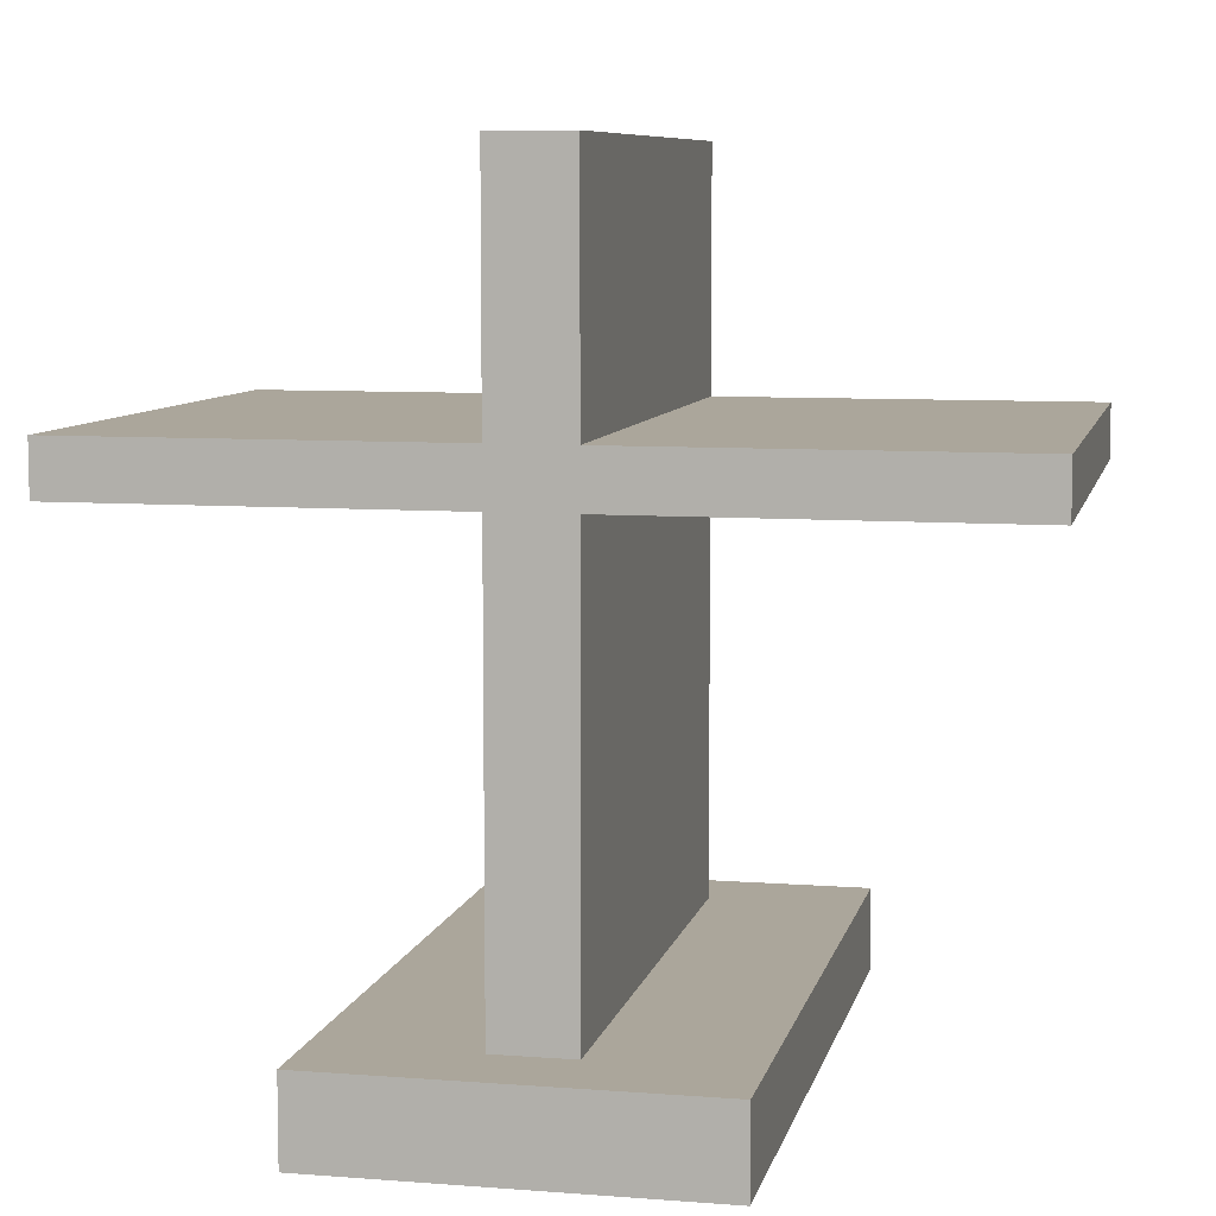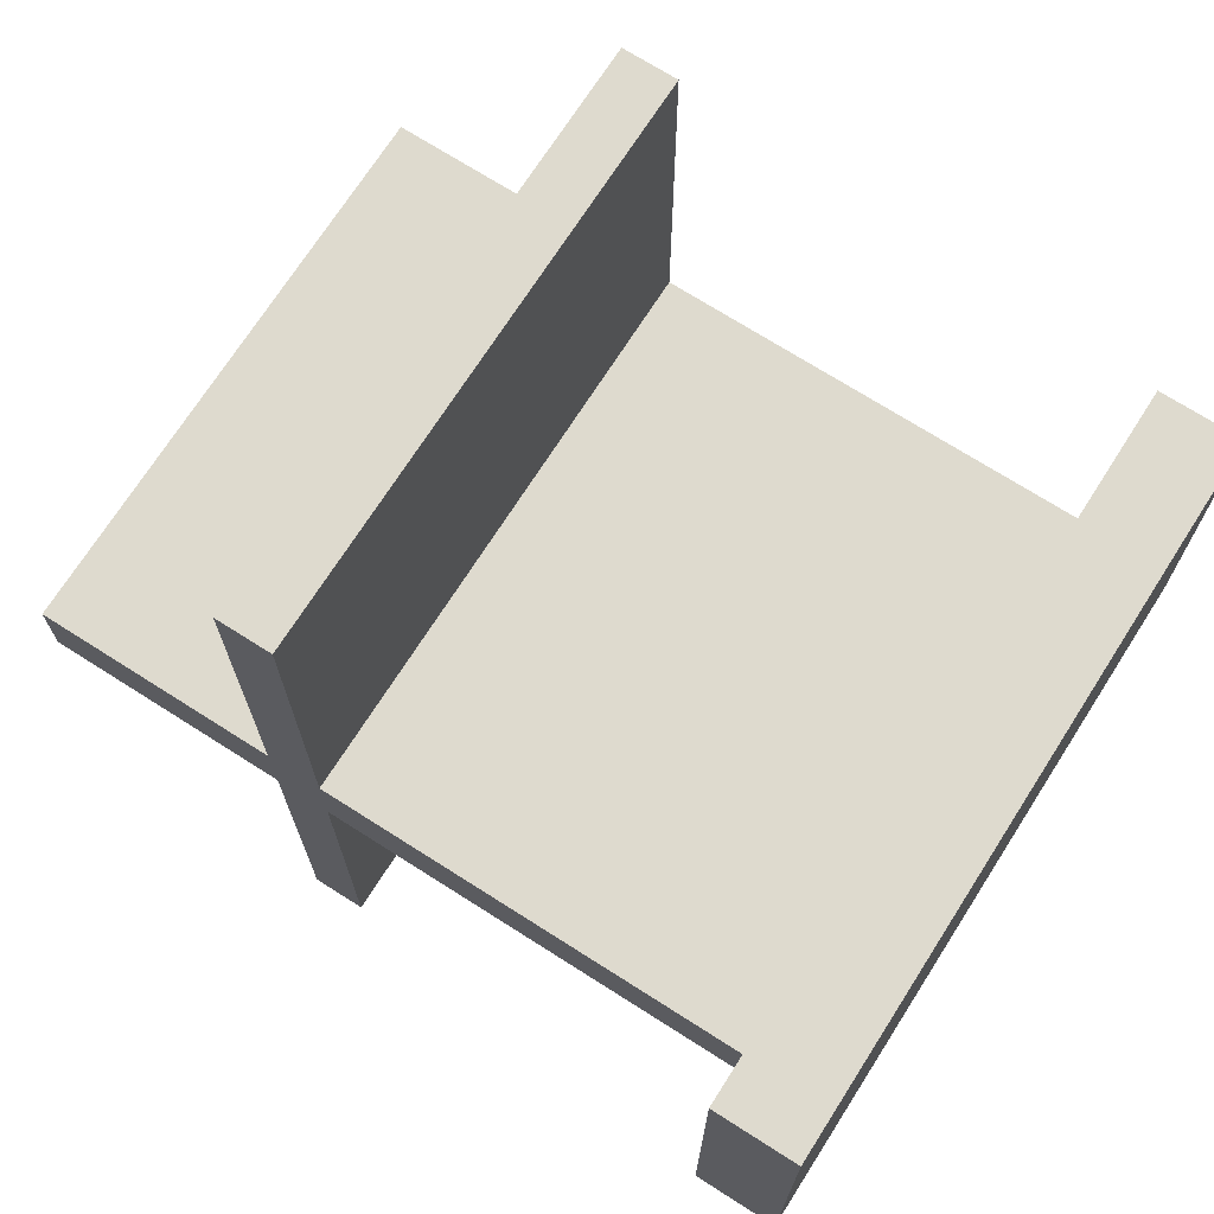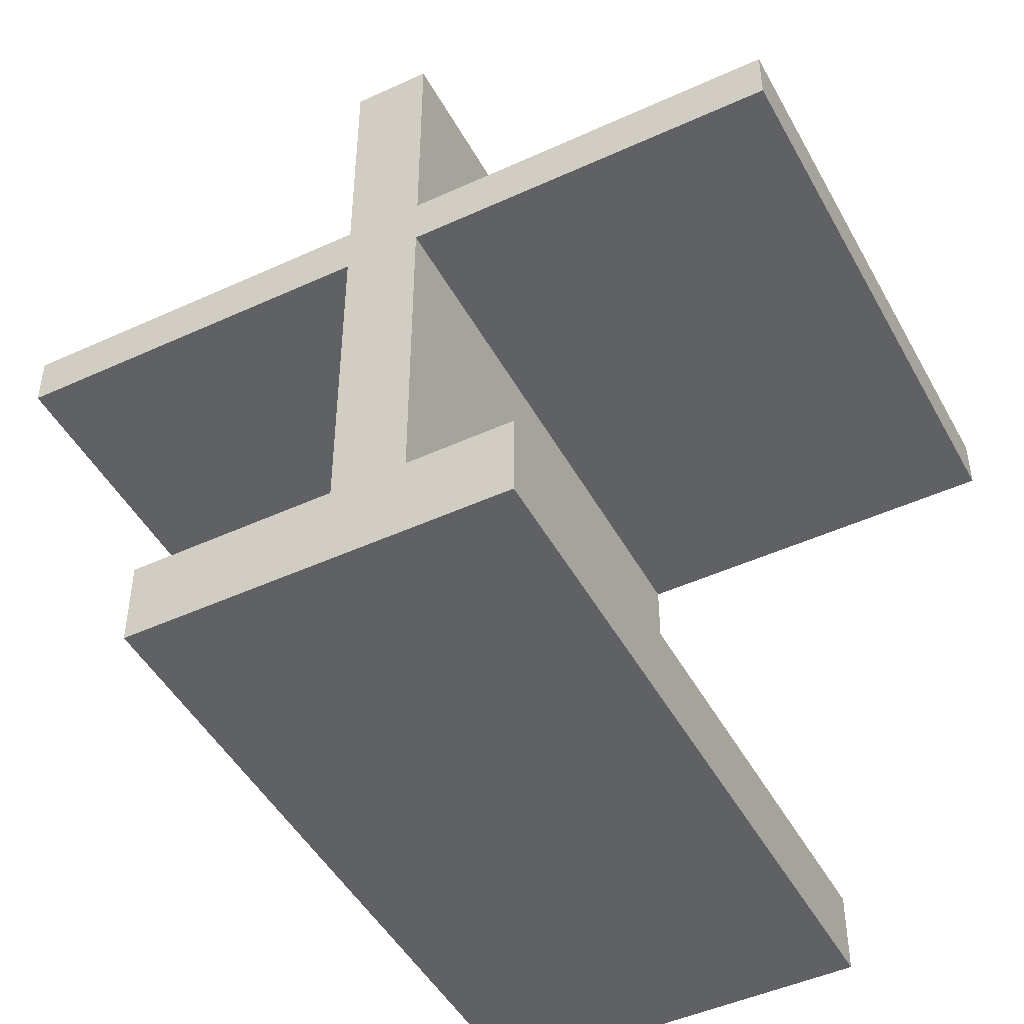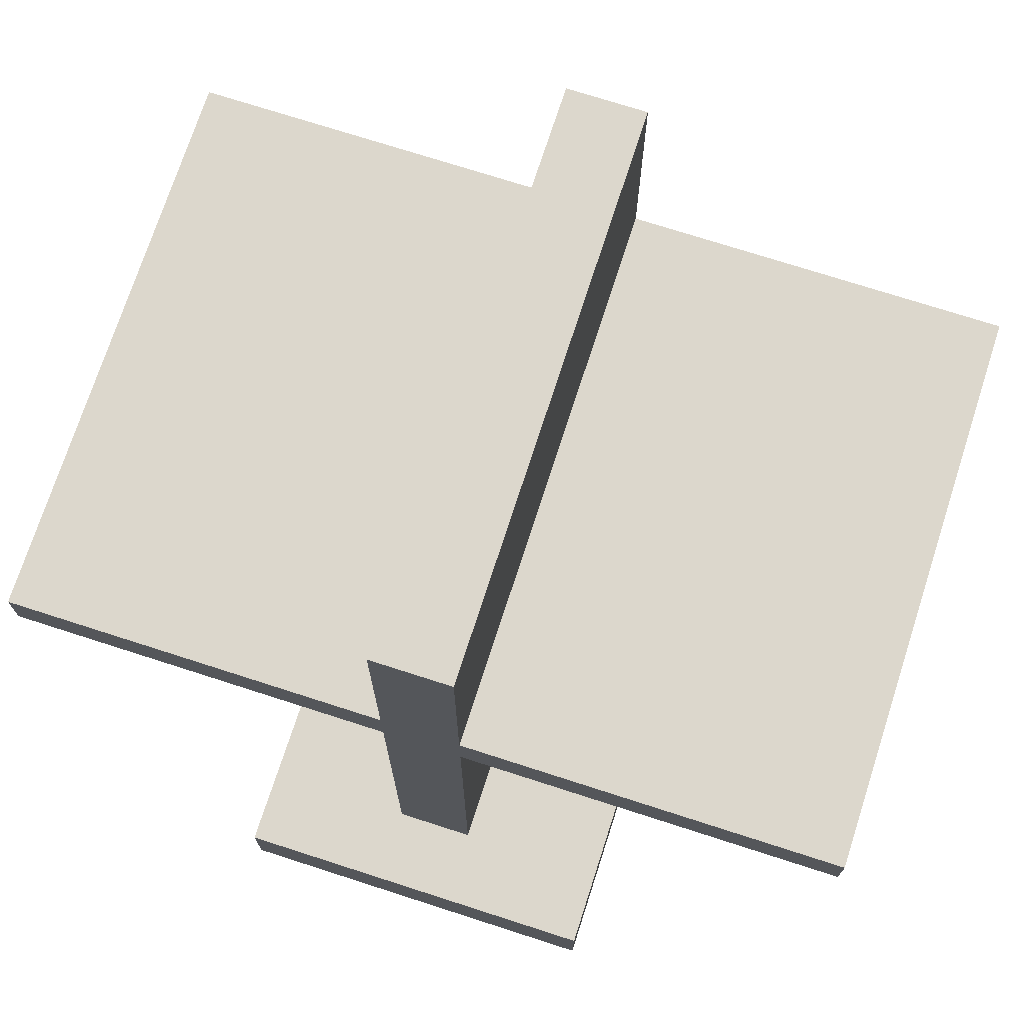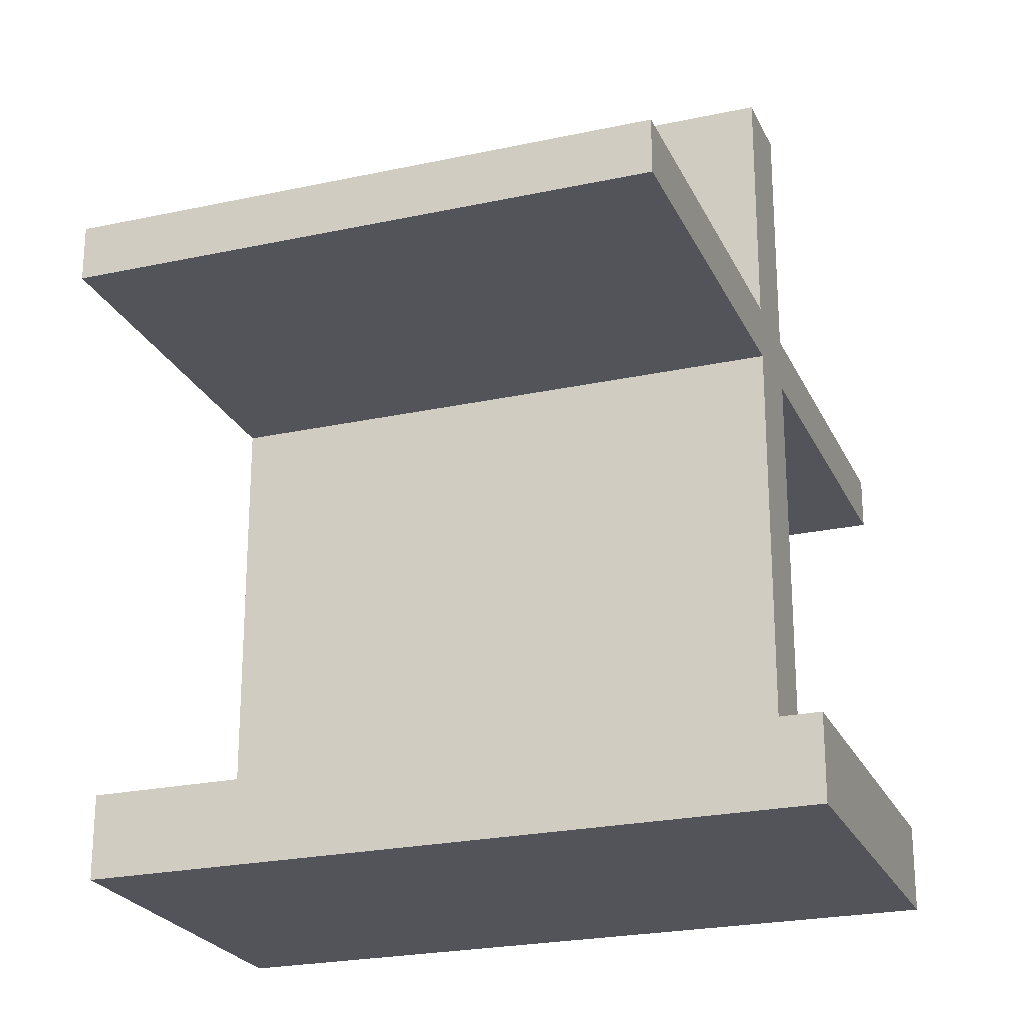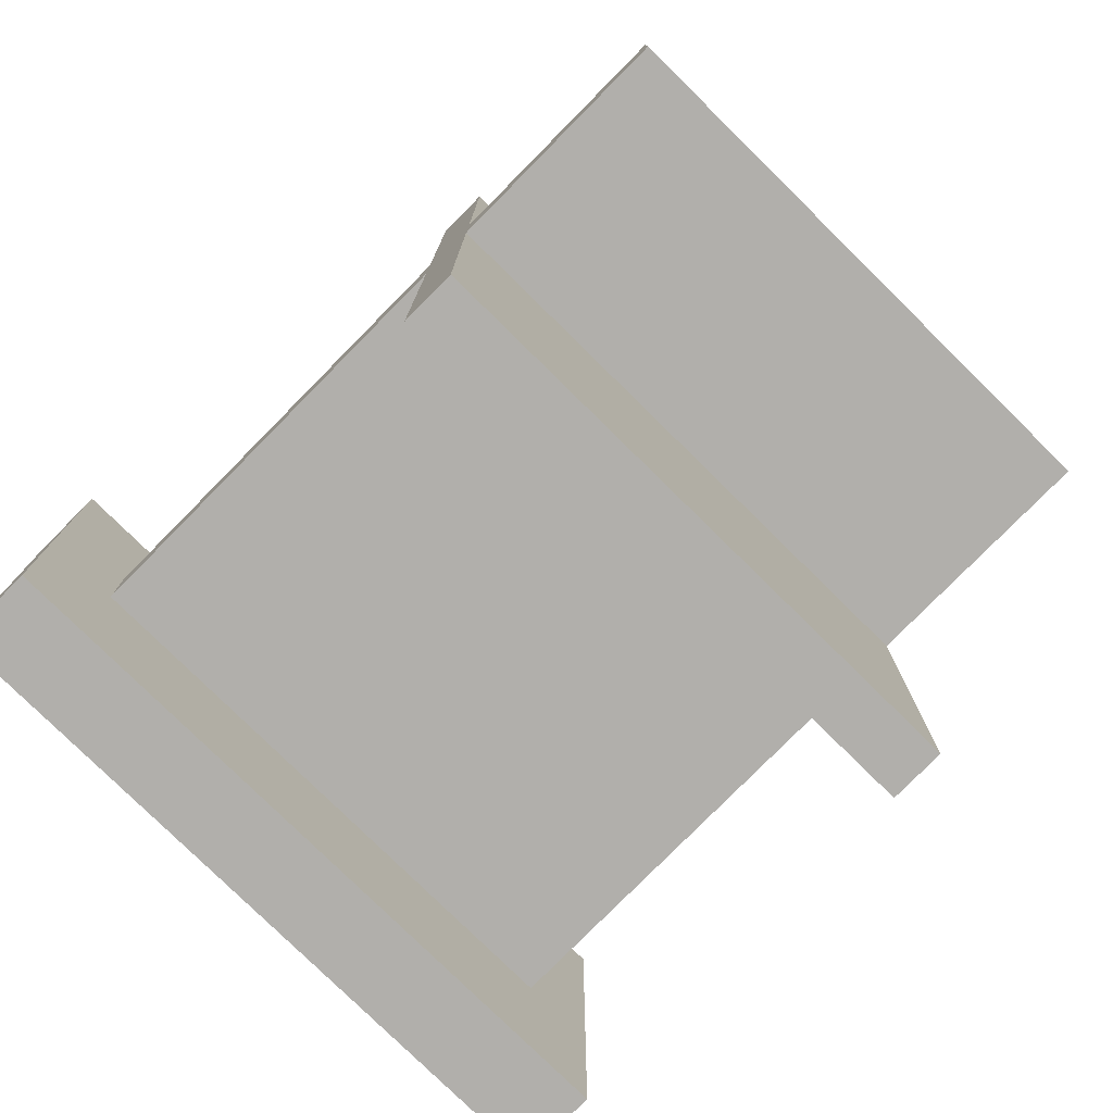
<metadata>
{"format":"obj","ext":"obj","renderer":"f3d","projection":"perspective","resolution":1024,"background":"white","views":[{"elev":7.9,"azim":-77.8,"up":"+Y"},{"elev":71.3,"azim":-57.5,"up":"+Z"},{"elev":-47.0,"azim":117.5,"up":"+Y"},{"elev":72.9,"azim":-72.1,"up":"+Y"},{"elev":-23.7,"azim":20.0,"up":"+Y"},{"elev":-78.2,"azim":135.4,"up":"+Z"}]}
</metadata>
<code>
v -4.28 -3.463 2.247
v 4.28 -3.463 2.247
v -4.28 -2.463 2.247
v 4.28 -2.463 2.247
v -4.28 -2.463 -2.247
v 4.28 -2.463 -2.247
v -4.28 -3.463 -2.247
v 4.28 -3.463 -2.247
v 4.28 -2.463 -0.4672
v -4.28 -2.463 -0.4672
v -4.28 -3.463 -0.4672
v 4.28 -3.463 -0.4672
v 4.28 -2.463 0.4672
v -4.28 -2.463 0.4672
v -4.28 -3.463 0.4672
v 4.28 -3.463 0.4672
v 3.37 -2.463 2.247
v 3.37 -2.463 0.4672
v 3.37 -2.463 -0.4672
v 3.37 -2.463 -2.247
v 3.37 -3.463 -2.247
v 3.37 -3.463 -0.4672
v 3.37 -3.463 0.4672
v 3.37 -3.463 2.247
v -3.37 -2.463 2.247
v -3.37 -2.463 0.4672
v -3.37 -2.463 -0.4672
v -3.37 -2.463 -2.247
v -3.37 -3.463 -2.247
v -3.37 -3.463 -0.4672
v -3.37 -3.463 0.4672
v -3.37 -3.463 2.247
v -3.37 2.733 0.4672
v -3.37 2.733 -0.4672
v 3.37 2.733 0.4672
v 3.37 2.733 -0.4672
v -3.37 3.372 0.4672
v -3.37 3.372 -0.4672
v 3.37 3.372 0.4672
v 3.37 3.372 -0.4672
v -3.37 6.237 0.4672
v -3.37 6.237 -0.4672
v 3.37 6.237 0.4672
v 3.37 6.237 -0.4672
v 3.37 2.733 4.959
v -3.37 2.733 4.959
v 3.37 3.372 4.959
v -3.37 3.372 4.959
v 3.37 2.733 -4.959
v -3.37 2.733 -4.959
v -3.37 3.372 -4.959
v 3.37 3.372 -4.959
f 1 32 25 3
f 3 25 26 14
f 5 28 29 7
f 15 31 32 1
f 2 16 13 4
f 15 1 3 14
f 10 27 28 5
f 7 11 10 5
f 7 29 30 11
f 9 12 8 6
f 14 26 27 10
f 11 15 14 10
f 11 30 31 15
f 13 16 12 9
f 17 4 13 18
f 19 18 13 9
f 20 19 9 6
f 21 20 6 8
f 22 21 8 12
f 23 22 12 16
f 24 23 16 2
f 17 24 2 4
f 25 17 18 26
f 42 41 43 44
f 28 27 19 20
f 29 28 20 21
f 30 29 21 22
f 31 30 22 23
f 32 31 23 24
f 25 32 24 17
f 27 26 33 34
f 26 18 35 33
f 18 19 36 35
f 19 27 34 36
f 34 33 37 38
f 46 45 47 48
f 35 36 40 39
f 49 50 51 52
f 38 37 41 42
f 37 39 43 41
f 39 40 44 43
f 40 38 42 44
f 33 35 45 46
f 35 39 47 45
f 39 37 48 47
f 37 33 46 48
f 36 34 50 49
f 34 38 51 50
f 38 40 52 51
f 40 36 49 52

</code>
